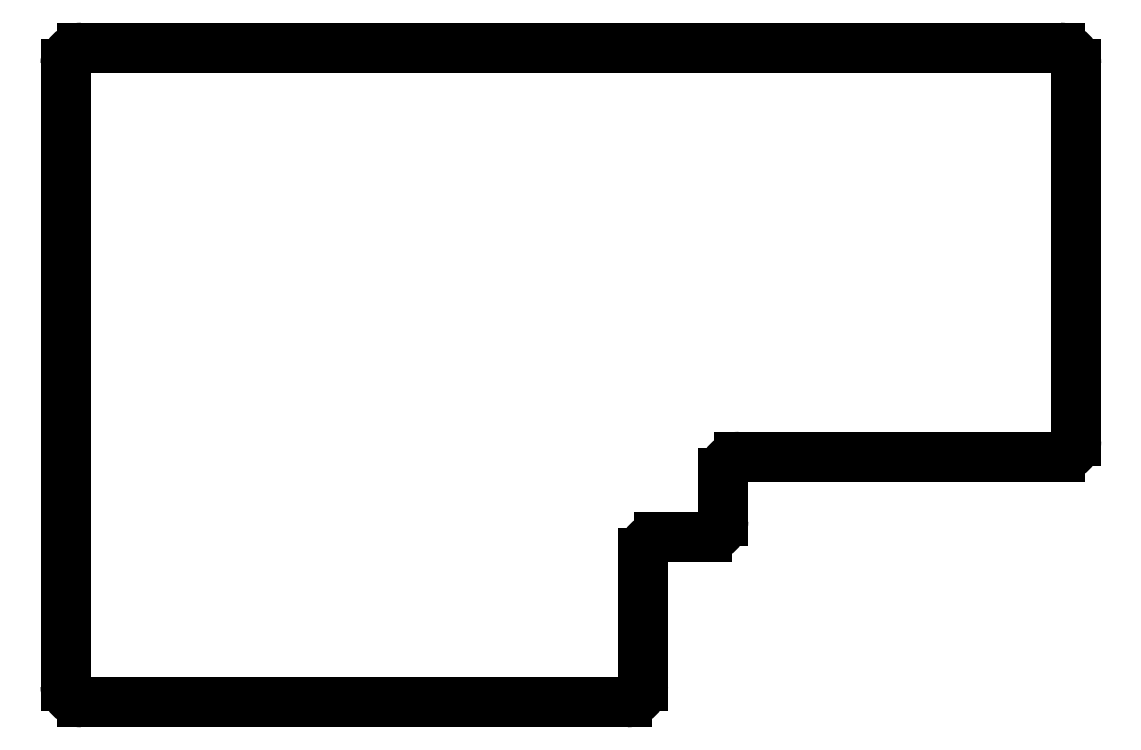
<metadata>
{"format":"dxf","ext":"dxf","renderer":"ezdxf+matplotlib","layout":"modelspace","background":"white","min_lineweight":24,"dpi":150}
</metadata>
<code>
0
SECTION
2
ENTITIES
0
LINE
8
0
10
84
20
-117
11
152
21
-117
0
LINE
8
0
10
82
20
-115
11
82
21
-37.4
0
LINE
8
0
10
84
20
-35.4
11
206
21
-35.4
0
LINE
8
0
10
154
20
-115
11
154
21
-98.4
0
LINE
8
0
10
164
20
-88.4
11
164
21
-94.4
0
LINE
8
0
10
162
20
-96.4
11
156
21
-96.4
0
LINE
8
0
10
166
20
-86.4
11
206
21
-86.4
0
LINE
8
0
10
208
20
-84.4
11
208
21
-37.4
0
ARC
8
0
10
152
20
-115
40
2
50
270
51
0
0
ARC
8
0
10
156
20
-98.4
40
2
50
90
51
180
0
ARC
8
0
10
162
20
-94.4
40
2
50
270
51
0
0
ARC
8
0
10
166
20
-88.4
40
2
50
90
51
180
0
ARC
8
0
10
206
20
-84.4
40
2
50
270
51
0
0
ARC
8
0
10
206
20
-37.4
40
2
50
0
51
90
0
ARC
8
0
10
84
20
-37.4
40
2
50
90
51
180
0
ARC
8
0
10
84
20
-115
40
2
50
180
51
270
0
ENDSEC
0
EOF

</code>
